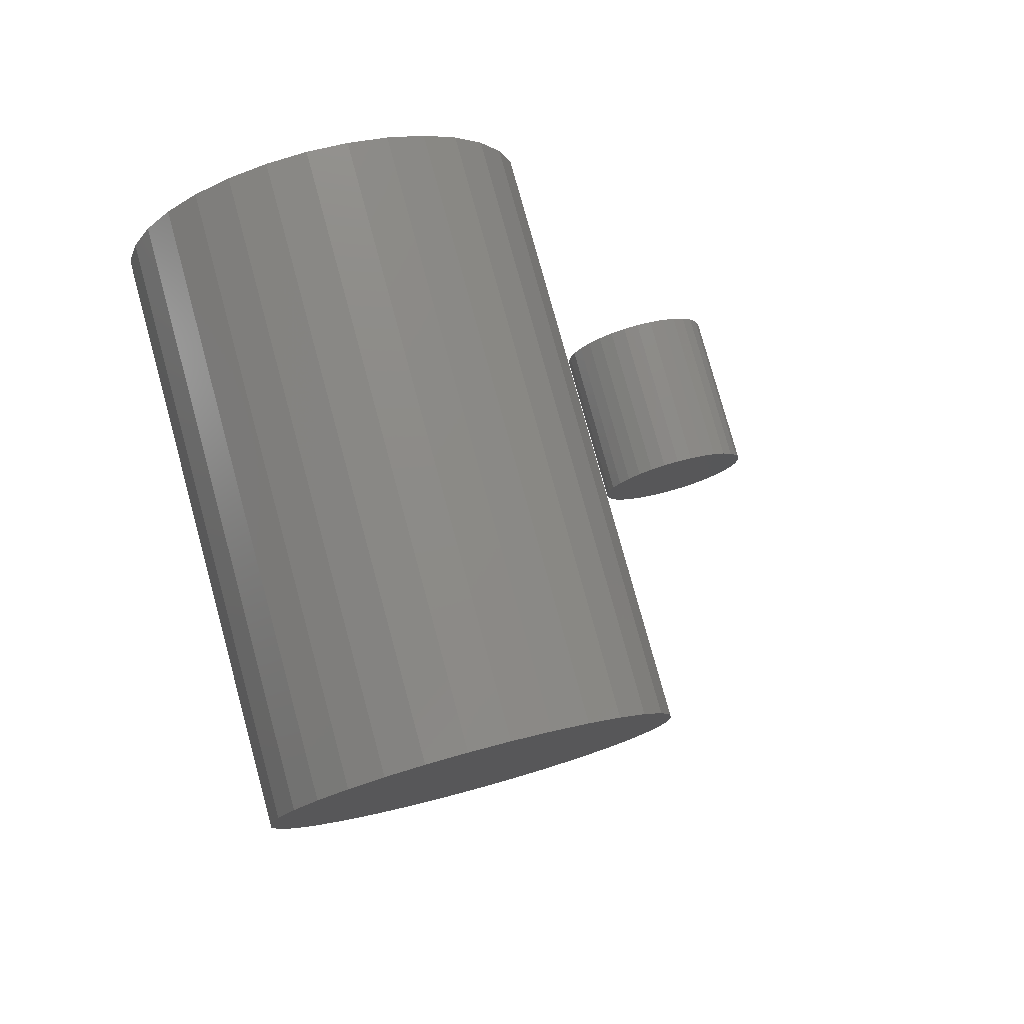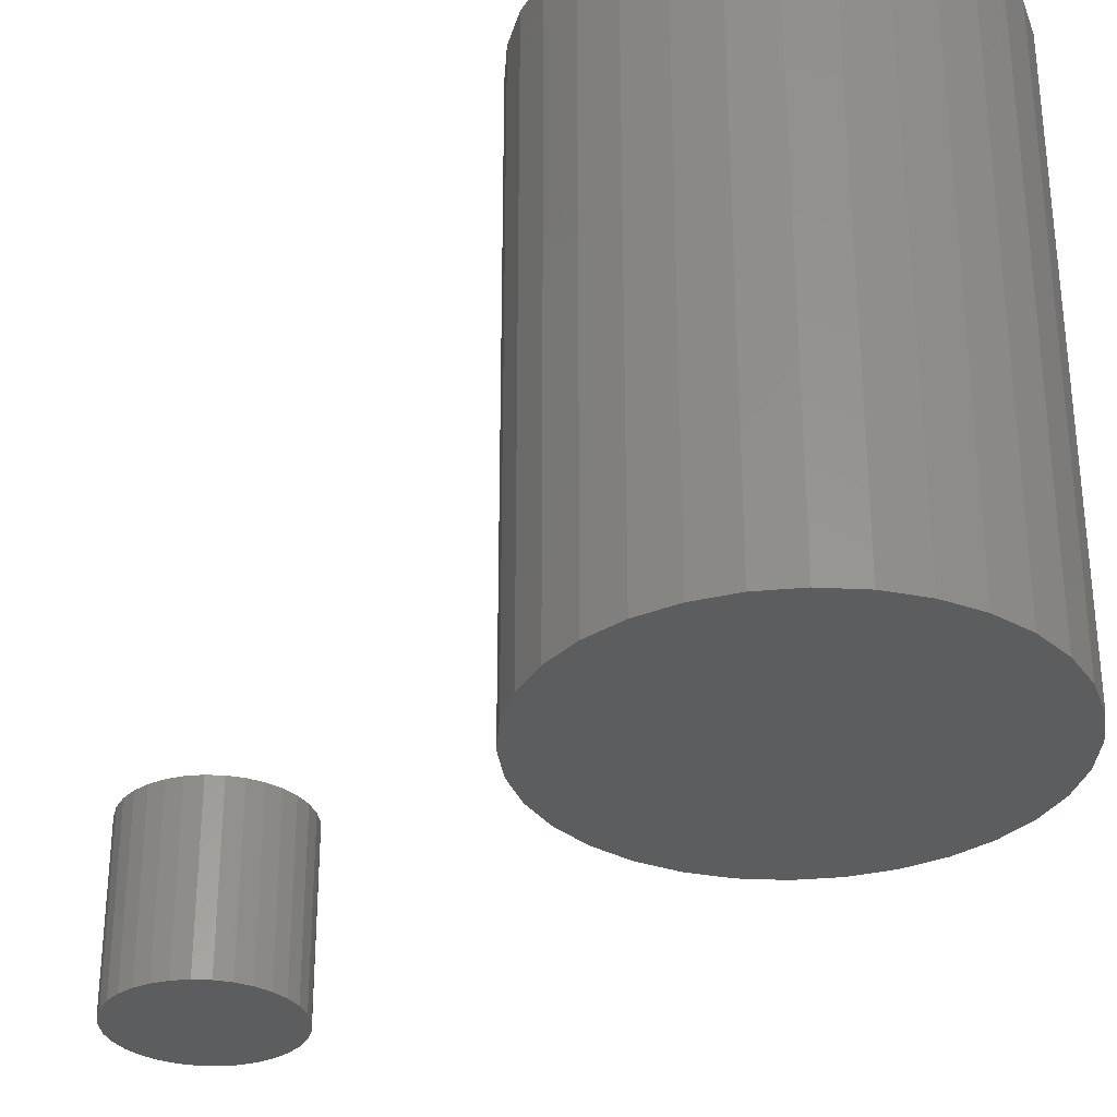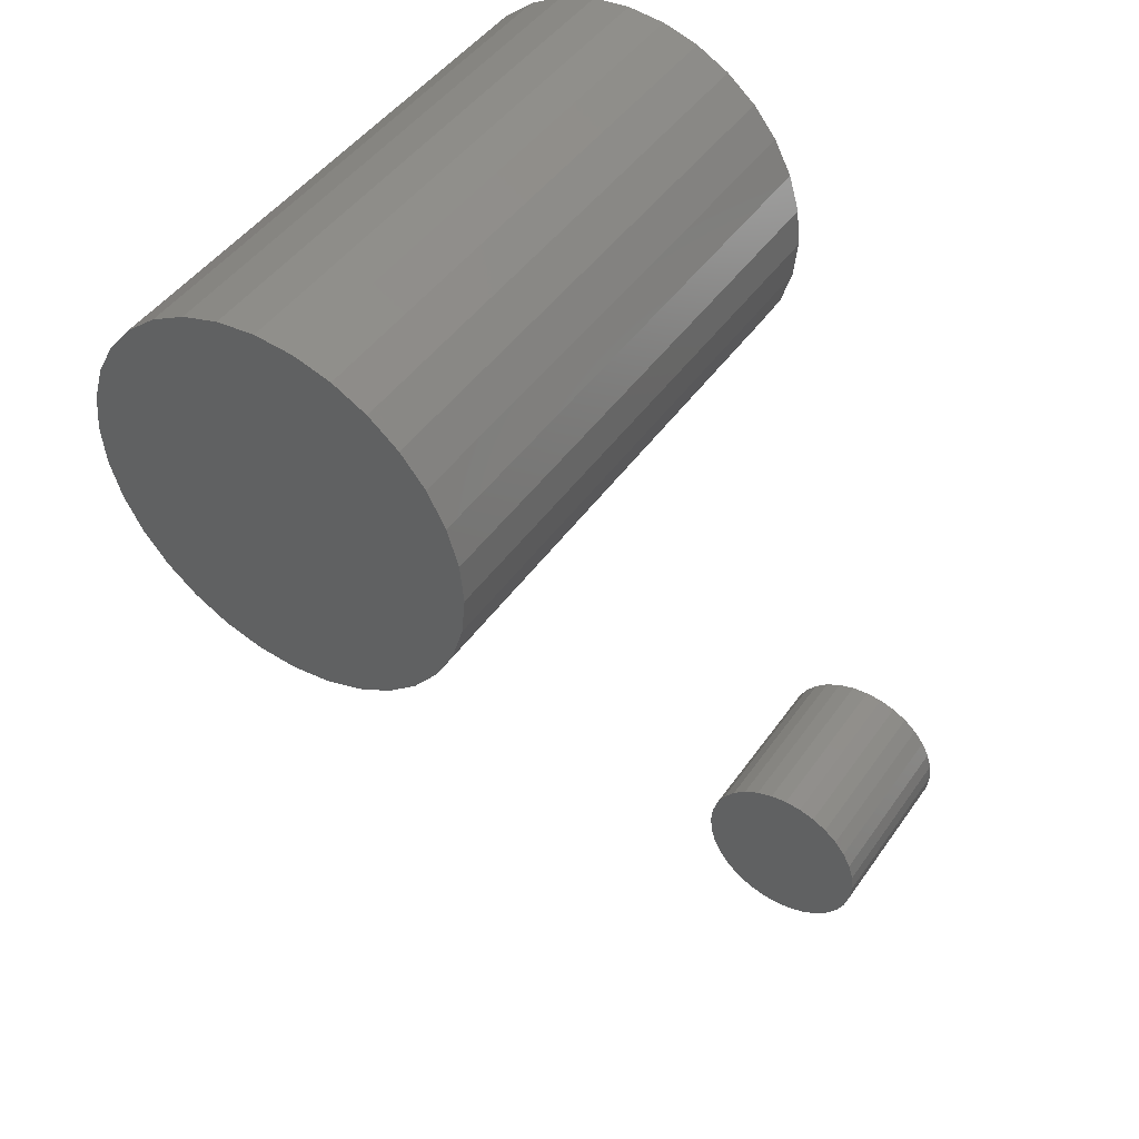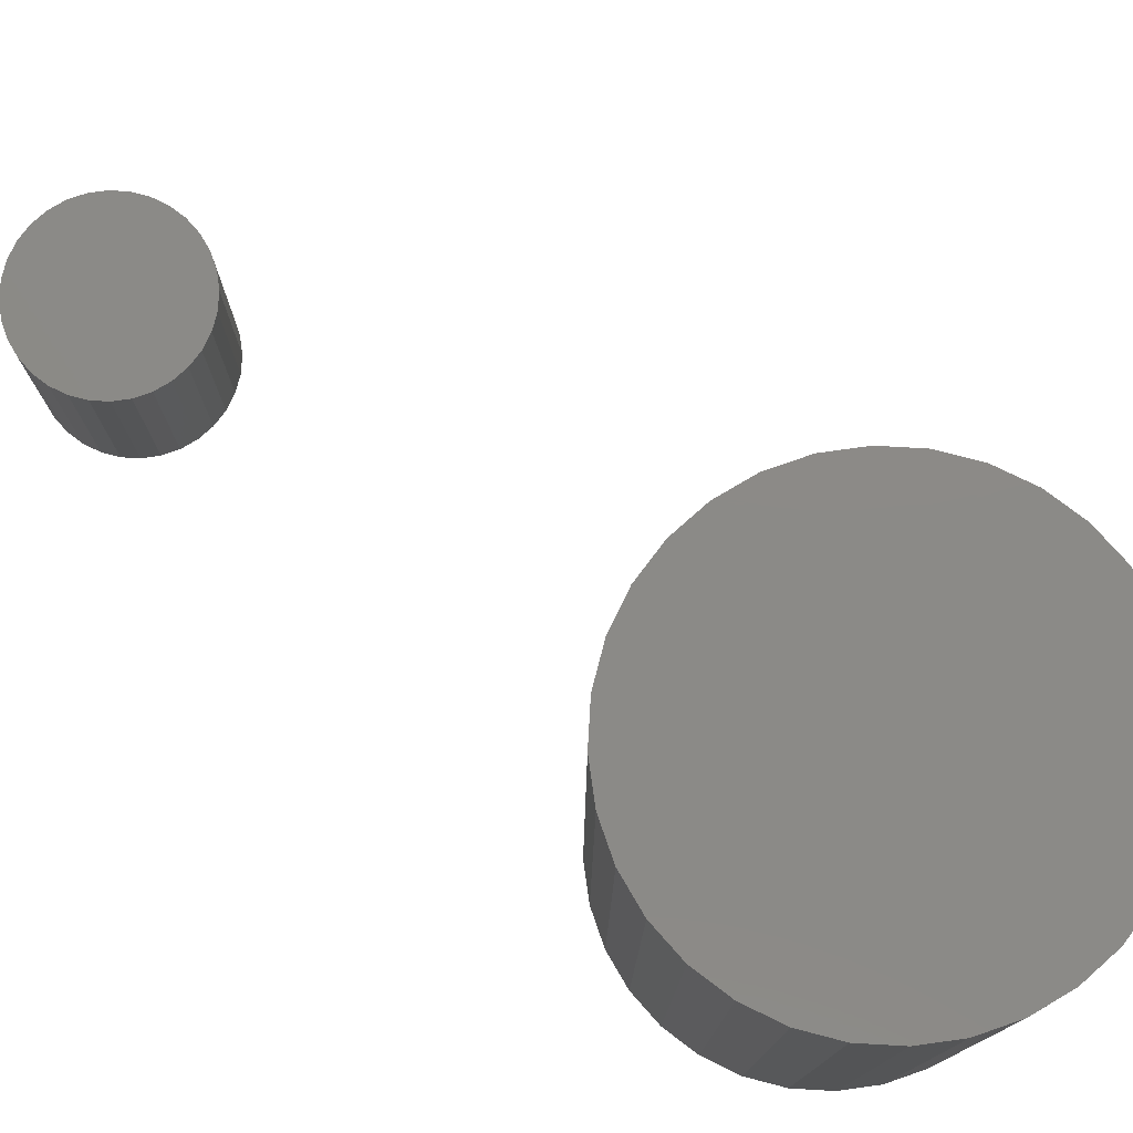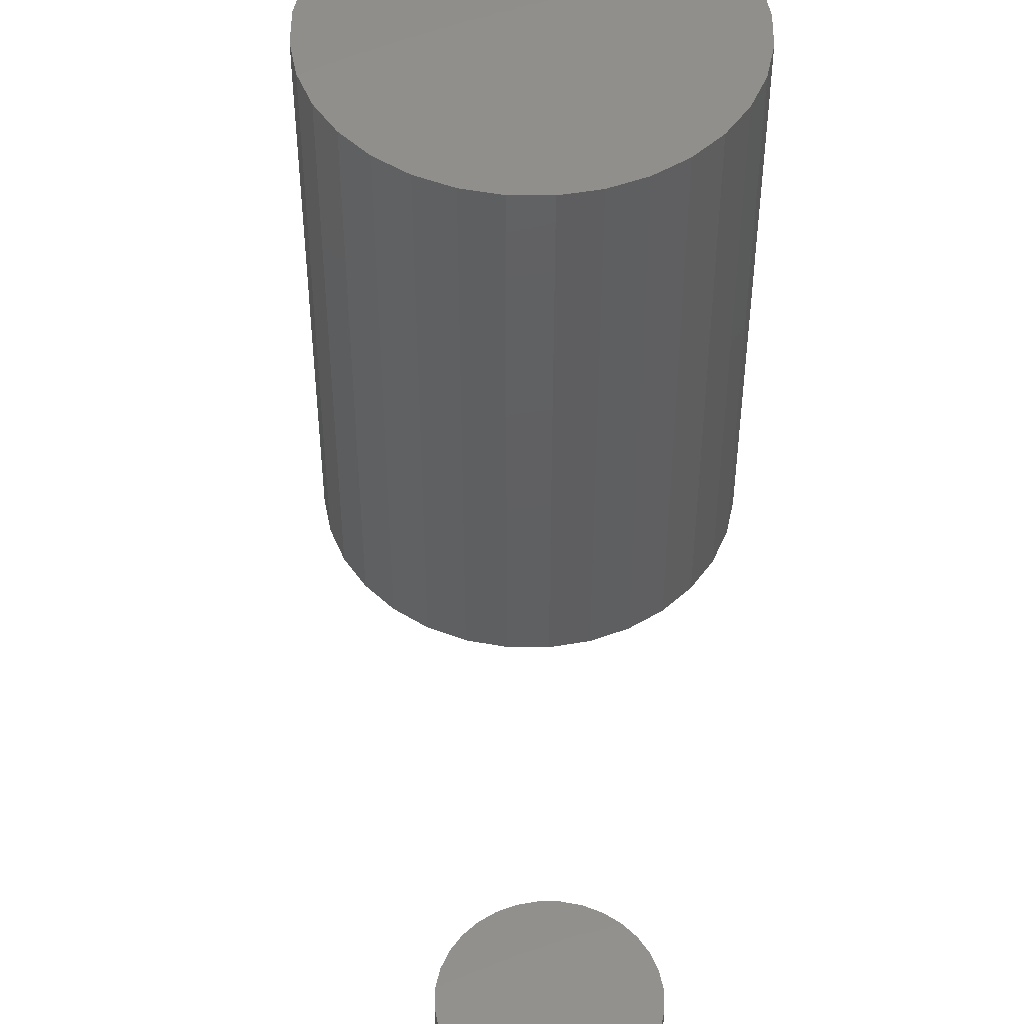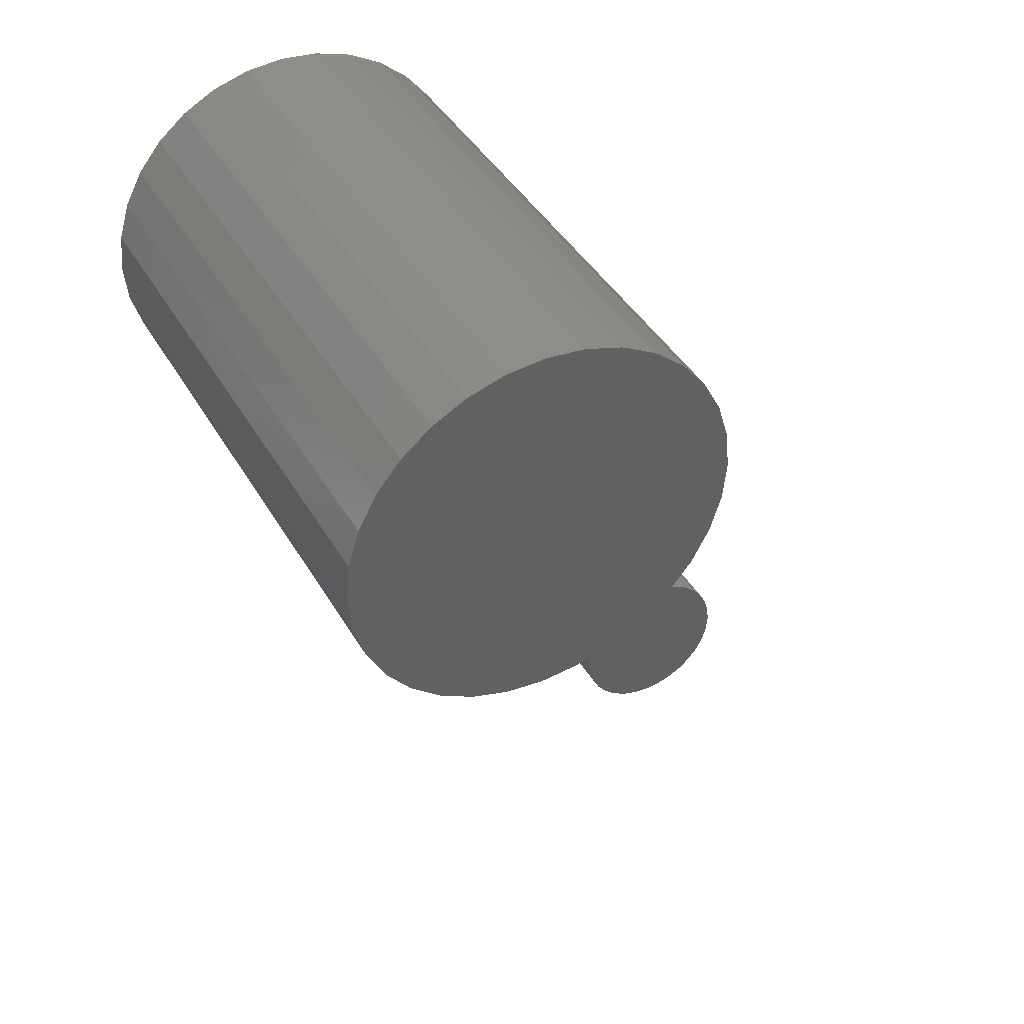
<metadata>
{"format":"stl","ext":"stl","renderer":"f3d","projection":"perspective","resolution":1024,"background":"white","views":[{"elev":78.2,"azim":-15.3,"up":"+Y"},{"elev":-32.0,"azim":170.5,"up":"+Z"},{"elev":45.4,"azim":32.8,"up":"+Y"},{"elev":77.8,"azim":155.2,"up":"+Z"},{"elev":49.7,"azim":28.6,"up":"+Z"},{"elev":41.5,"azim":-27.8,"up":"+Y"}]}
</metadata>
<code>
# stl→obj: 192 verts, 372 faces
v 0.1958 -0.2938 0.1016
v 0.1863 -0.2947 0.1016
v 0.1772 -0.2974 0.1016
v 0.2053 -0.2947 0.1016
v 0.2144 -0.2974 0.1016
v 0.1688 -0.3019 0.1016
v 0.2228 -0.3019 0.1016
v 0.1615 -0.308 0.1016
v 0.2301 -0.308 0.1016
v 0.1555 -0.3153 0.1016
v 0.2361 -0.3153 0.1016
v 0.151 -0.3237 0.1016
v 0.2406 -0.3237 0.1016
v 0.1482 -0.3328 0.1016
v 0.2434 -0.3328 0.1016
v 0.2434 -0.3517 0.1016
v 0.151 -0.3608 0.1016
v 0.2406 -0.3608 0.1016
v 0.1555 -0.3692 0.1016
v 0.2361 -0.3692 0.1016
v 0.1615 -0.3766 0.1016
v 0.2301 -0.3766 0.1016
v 0.1688 -0.3826 0.1016
v 0.2228 -0.3826 0.1016
v 0.1772 -0.3871 0.1016
v 0.2144 -0.3871 0.1016
v 0.1863 -0.3899 0.1016
v 0.1958 -0.3908 0.1016
v 0.2053 -0.3899 0.1016
v 0.2443 -0.3423 0.1016
v 0.1473 -0.3423 0.1016
v 0.1482 -0.3517 0.1016
v 0.1772 -0.2974 0
v 0.1863 -0.2947 0
v 0.1958 -0.2938 0
v 0.2053 -0.2947 0
v 0.2144 -0.2974 0
v 0.1688 -0.3019 0
v 0.2228 -0.3019 0
v 0.1615 -0.308 0
v 0.2301 -0.308 0
v 0.1555 -0.3153 0
v 0.2361 -0.3153 0
v 0.151 -0.3237 0
v 0.2406 -0.3237 0
v 0.1482 -0.3328 0
v 0.2434 -0.3328 0
v 0.2406 -0.3608 0
v 0.151 -0.3608 0
v 0.2434 -0.3517 0
v 0.1555 -0.3692 0
v 0.2361 -0.3692 0
v 0.1615 -0.3766 0
v 0.2301 -0.3766 0
v 0.1688 -0.3826 0
v 0.2228 -0.3826 0
v 0.1772 -0.3871 0
v 0.2144 -0.3871 0
v 0.1863 -0.3899 0
v 0.1958 -0.3908 0
v 0.2053 -0.3899 0
v 0.1482 -0.3517 0
v 0.1473 -0.3423 0
v 0.2443 -0.3423 0
v 0.001563 0.1109 -0.02344
v 0.02321 0.1088 -0.02344
v -0.02008 0.1088 -0.02344
v -0.04089 0.1025 -0.02344
v 0.04402 0.1025 -0.02344
v -0.06007 0.09224 -0.02344
v 0.0632 0.09224 -0.02344
v 0.04402 -0.1025 -0.02344
v -0.04089 -0.1025 -0.02344
v 0.0632 -0.09224 -0.02344
v -0.02008 -0.1088 -0.02344
v 0.02321 -0.1088 -0.02344
v 0.001563 -0.1109 -0.02344
v -0.06007 -0.09224 -0.02344
v -0.07688 -0.07844 -0.02344
v 0.08001 -0.07844 -0.02344
v -0.09068 -0.06163 -0.02344
v 0.0938 -0.06163 -0.02344
v -0.1009 -0.04245 -0.02344
v 0.1041 -0.04245 -0.02344
v -0.1072 -0.02164 -0.02344
v 0.1104 -0.02164 -0.02344
v -0.1094 6.285e-17 -0.02344
v 0.1125 -1.257e-16 -0.02344
v -0.1072 0.02164 -0.02344
v 0.1104 0.02164 -0.02344
v -0.1009 0.04245 -0.02344
v 0.1041 0.04245 -0.02344
v -0.09068 0.06163 -0.02344
v 0.0938 0.06163 -0.02344
v -0.07688 0.07844 -0.02344
v 0.08001 0.07844 -0.02344
v -0.1094 6.285e-17 0.2969
v -0.1072 0.02164 0.2969
v -0.1009 0.04245 0.2969
v -0.09068 0.06163 0.2969
v -0.07688 0.07844 0.2969
v -0.06007 0.09224 0.2969
v -0.04089 0.1025 0.2969
v -0.02008 0.1088 0.2969
v 0.001563 0.1109 0.2969
v 0.02321 0.1088 0.2969
v 0.04402 0.1025 0.2969
v 0.0632 0.09224 0.2969
v 0.08001 0.07844 0.2969
v 0.0938 0.06163 0.2969
v 0.1041 0.04245 0.2969
v 0.1104 0.02164 0.2969
v 0.1125 0 0.2969
v 0.0632 -0.09224 0.2969
v -0.04089 -0.1025 0.2969
v 0.04402 -0.1025 0.2969
v -0.02008 -0.1088 0.2969
v 0.02321 -0.1088 0.2969
v 0.001563 -0.1109 0.2969
v 0.1104 -0.02164 0.2969
v -0.1072 -0.02164 0.2969
v 0.1041 -0.04245 0.2969
v -0.1009 -0.04245 0.2969
v 0.0938 -0.06163 0.2969
v -0.09068 -0.06163 0.2969
v 0.08001 -0.07844 0.2969
v -0.07688 -0.07844 0.2969
v -0.06007 -0.09224 0.2969
v -0.01246 0.07049 0.01562
v 0.01558 0.07049 0.01562
v 0.001563 0.07187 0.01562
v -0.02594 0.0664 0.01562
v 0.02907 0.0664 0.01562
v -0.03837 0.05976 0.01562
v 0.04149 0.05976 0.01562
v -0.04926 0.05082 0.01562
v 0.05239 0.05082 0.01562
v -0.0582 0.03993 0.01562
v 0.06132 0.03993 0.01562
v 0.06132 -0.03993 0.01562
v -0.04926 -0.05082 0.01562
v 0.05239 -0.05082 0.01562
v -0.03837 -0.05976 0.01562
v 0.04149 -0.05976 0.01562
v -0.02594 -0.0664 0.01562
v 0.02907 -0.0664 0.01562
v -0.01246 -0.07049 0.01562
v 0.01558 -0.07049 0.01562
v 0.001563 -0.07187 0.01562
v 0.06797 0.02751 0.01562
v -0.06484 0.02751 0.01562
v 0.07206 0.01402 0.01562
v -0.06893 0.01402 0.01562
v 0.07344 -8.144e-17 0.01562
v -0.07031 4.072e-17 0.01562
v 0.07206 -0.01402 0.01562
v -0.06893 -0.01402 0.01562
v 0.06797 -0.02751 0.01562
v -0.06484 -0.02751 0.01562
v -0.0582 -0.03993 0.01562
v -0.01246 0.07049 0.2578
v -0.02594 0.0664 0.2578
v -0.03837 0.05976 0.2578
v -0.04926 0.05082 0.2578
v -0.0582 0.03993 0.2578
v -0.06484 0.02751 0.2578
v -0.06893 0.01402 0.2578
v -0.07031 4.072e-17 0.2578
v 0.001563 0.07187 0.2578
v 0.01558 0.07049 0.2578
v 0.02907 0.0664 0.2578
v 0.04149 0.05976 0.2578
v 0.05239 0.05082 0.2578
v 0.06132 0.03993 0.2578
v 0.06797 0.02751 0.2578
v 0.07206 0.01402 0.2578
v 0.07344 0 0.2578
v 0.05239 -0.05082 0.2578
v -0.04926 -0.05082 0.2578
v 0.06132 -0.03993 0.2578
v -0.03837 -0.05976 0.2578
v 0.04149 -0.05976 0.2578
v -0.02594 -0.0664 0.2578
v 0.02907 -0.0664 0.2578
v -0.01246 -0.07049 0.2578
v 0.01558 -0.07049 0.2578
v 0.001563 -0.07187 0.2578
v -0.0582 -0.03993 0.2578
v -0.06484 -0.02751 0.2578
v 0.06797 -0.02751 0.2578
v -0.06893 -0.01402 0.2578
v 0.07206 -0.01402 0.2578
f 1 2 3
f 4 1 3
f 4 3 5
f 5 3 6
f 5 6 7
f 7 6 8
f 7 8 9
f 9 8 10
f 9 10 11
f 11 10 12
f 11 12 13
f 13 12 14
f 13 14 15
f 16 17 18
f 18 17 19
f 18 19 20
f 20 19 21
f 20 21 22
f 22 21 23
f 22 23 24
f 24 23 25
f 24 25 26
f 26 25 27
f 26 27 28
f 26 28 29
f 15 14 30
f 30 14 31
f 30 31 16
f 16 31 32
f 16 32 17
f 33 34 35
f 33 35 36
f 37 33 36
f 38 33 37
f 39 38 37
f 40 38 39
f 41 40 39
f 42 40 41
f 43 42 41
f 44 42 43
f 45 44 43
f 46 44 45
f 47 46 45
f 48 49 50
f 51 49 48
f 52 51 48
f 53 51 52
f 54 53 52
f 55 53 54
f 56 55 54
f 57 55 56
f 58 57 56
f 59 57 58
f 60 59 58
f 61 60 58
f 49 62 50
f 50 62 63
f 50 63 64
f 64 63 46
f 64 46 47
f 64 30 50
f 50 30 16
f 50 16 48
f 48 16 18
f 48 18 52
f 52 18 20
f 52 20 54
f 54 20 22
f 54 22 56
f 56 22 24
f 56 24 58
f 58 24 26
f 58 26 61
f 61 26 29
f 61 29 60
f 60 29 28
f 60 28 59
f 59 28 27
f 59 27 57
f 57 27 25
f 57 25 55
f 55 25 23
f 55 23 53
f 53 23 21
f 53 21 51
f 51 21 19
f 51 19 49
f 49 19 17
f 49 17 62
f 62 17 32
f 62 32 63
f 63 32 31
f 63 31 46
f 46 31 14
f 46 14 44
f 44 14 12
f 44 12 42
f 42 12 10
f 42 10 40
f 40 10 8
f 40 8 38
f 38 8 6
f 38 6 33
f 33 6 3
f 33 3 34
f 34 3 2
f 34 2 35
f 35 2 1
f 35 1 36
f 36 1 4
f 36 4 37
f 37 4 5
f 37 5 39
f 39 5 7
f 39 7 41
f 41 7 9
f 41 9 43
f 43 9 11
f 43 11 45
f 45 11 13
f 45 13 47
f 47 13 15
f 47 15 64
f 64 15 30
f 65 66 67
f 68 67 66
f 69 68 66
f 70 68 69
f 71 70 69
f 72 73 74
f 75 73 72
f 76 75 72
f 77 75 76
f 73 78 74
f 74 78 79
f 74 79 80
f 80 79 81
f 80 81 82
f 82 81 83
f 82 83 84
f 84 83 85
f 84 85 86
f 86 85 87
f 86 87 88
f 88 87 89
f 88 89 90
f 90 89 91
f 90 91 92
f 92 91 93
f 92 93 94
f 94 93 95
f 94 95 96
f 96 95 70
f 96 70 71
f 87 97 89
f 89 97 98
f 89 98 91
f 91 98 99
f 91 99 93
f 93 99 100
f 93 100 95
f 95 100 101
f 95 101 70
f 70 101 102
f 70 102 68
f 68 102 103
f 68 103 67
f 67 103 104
f 67 104 65
f 65 104 105
f 65 105 66
f 66 105 106
f 66 106 69
f 69 106 107
f 69 107 71
f 71 107 108
f 71 108 96
f 96 108 109
f 96 109 94
f 94 109 110
f 94 110 92
f 92 110 111
f 92 111 90
f 90 111 112
f 90 112 88
f 88 112 113
f 104 106 105
f 106 104 103
f 106 103 107
f 107 103 102
f 107 102 108
f 114 115 116
f 116 115 117
f 116 117 118
f 118 117 119
f 108 102 109
f 109 102 101
f 109 101 110
f 110 101 100
f 110 100 111
f 111 100 99
f 111 99 112
f 112 99 98
f 112 98 113
f 113 98 97
f 113 97 120
f 120 97 121
f 120 121 122
f 122 121 123
f 122 123 124
f 124 123 125
f 124 125 126
f 126 125 127
f 126 127 114
f 114 127 128
f 114 128 115
f 88 113 86
f 86 113 120
f 86 120 84
f 84 120 122
f 84 122 82
f 82 122 124
f 82 124 80
f 80 124 126
f 80 126 74
f 74 126 114
f 74 114 72
f 72 114 116
f 72 116 76
f 76 116 118
f 76 118 77
f 77 118 119
f 77 119 75
f 75 119 117
f 75 117 73
f 73 117 115
f 73 115 78
f 78 115 128
f 78 128 79
f 79 128 127
f 79 127 81
f 81 127 125
f 81 125 83
f 83 125 123
f 83 123 85
f 85 123 121
f 85 121 87
f 87 121 97
f 129 130 131
f 130 129 132
f 130 132 133
f 133 132 134
f 133 134 135
f 135 134 136
f 135 136 137
f 137 136 138
f 137 138 139
f 140 141 142
f 142 141 143
f 142 143 144
f 144 143 145
f 144 145 146
f 146 145 147
f 146 147 148
f 148 147 149
f 139 138 150
f 150 138 151
f 150 151 152
f 152 151 153
f 152 153 154
f 154 153 155
f 154 155 156
f 156 155 157
f 156 157 158
f 158 157 159
f 158 159 140
f 140 159 160
f 140 160 141
f 131 161 129
f 129 161 162
f 129 162 132
f 132 162 163
f 132 163 134
f 134 163 164
f 134 164 136
f 136 164 165
f 136 165 138
f 138 165 166
f 138 166 151
f 151 166 167
f 151 167 153
f 153 167 168
f 153 168 155
f 161 131 169
f 169 131 130
f 169 130 170
f 170 130 133
f 170 133 171
f 171 133 135
f 171 135 172
f 172 135 137
f 172 137 173
f 173 137 139
f 173 139 174
f 174 139 150
f 174 150 175
f 175 150 152
f 175 152 176
f 176 152 154
f 176 154 177
f 169 170 161
f 162 161 170
f 171 162 170
f 163 162 171
f 172 163 171
f 164 163 172
f 173 164 172
f 165 164 173
f 174 165 173
f 178 179 180
f 181 179 178
f 182 181 178
f 183 181 182
f 184 183 182
f 185 183 184
f 186 185 184
f 187 185 186
f 179 188 180
f 180 188 189
f 180 189 190
f 190 189 191
f 190 191 192
f 192 191 168
f 192 168 177
f 177 168 167
f 177 167 176
f 176 167 166
f 176 166 175
f 175 166 165
f 175 165 174
f 149 186 148
f 148 186 184
f 148 184 146
f 146 184 182
f 146 182 144
f 144 182 178
f 144 178 142
f 142 178 180
f 142 180 140
f 140 180 190
f 140 190 158
f 158 190 192
f 158 192 156
f 156 192 177
f 156 177 154
f 186 149 187
f 187 149 147
f 187 147 185
f 185 147 145
f 185 145 183
f 183 145 143
f 183 143 181
f 181 143 141
f 181 141 179
f 179 141 160
f 179 160 188
f 188 160 159
f 188 159 189
f 189 159 157
f 189 157 191
f 191 157 155
f 191 155 168

</code>
